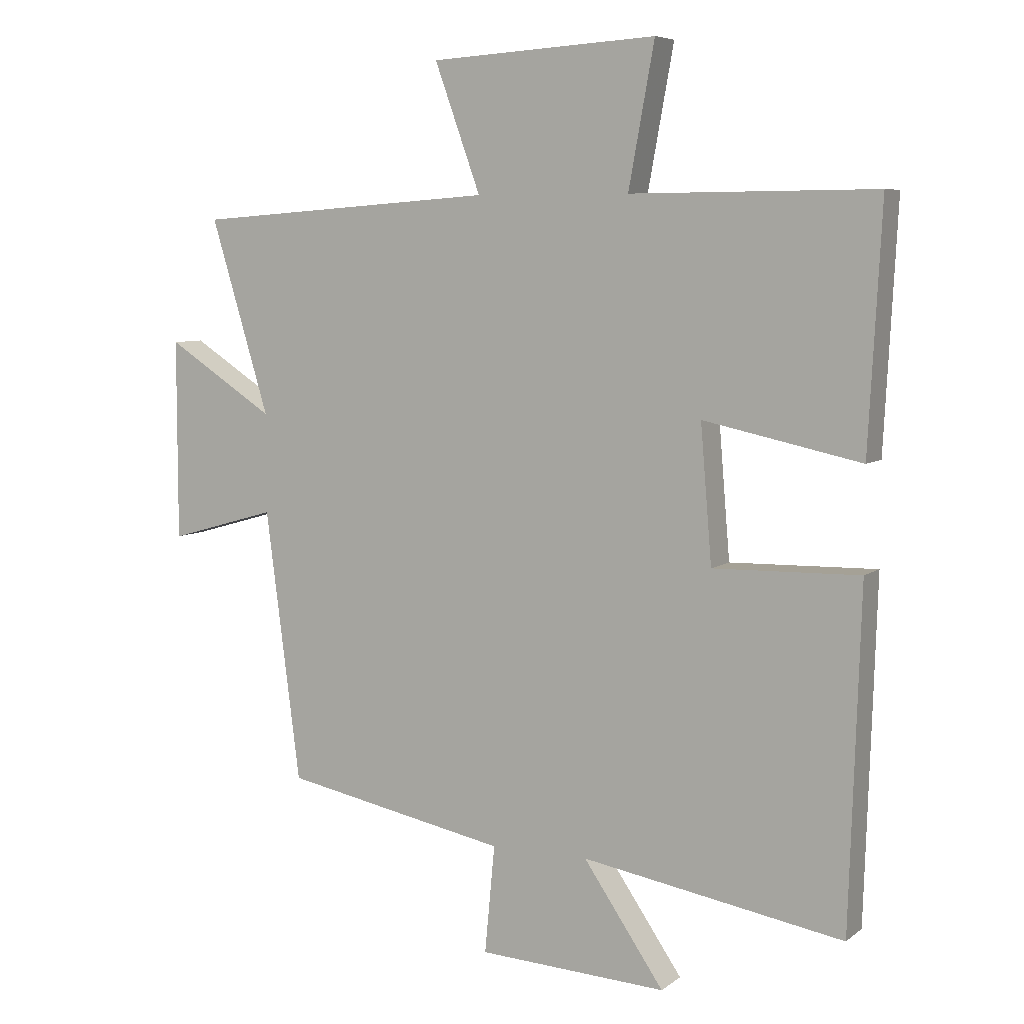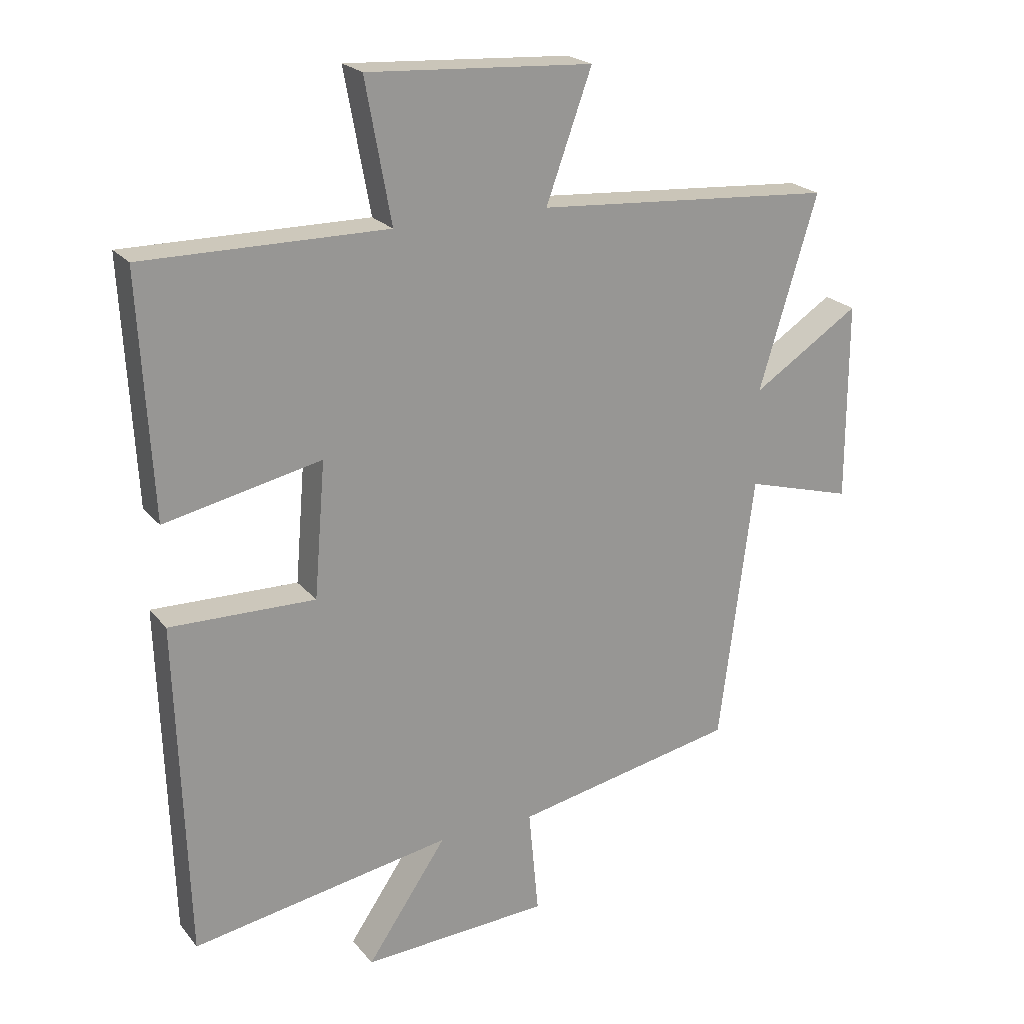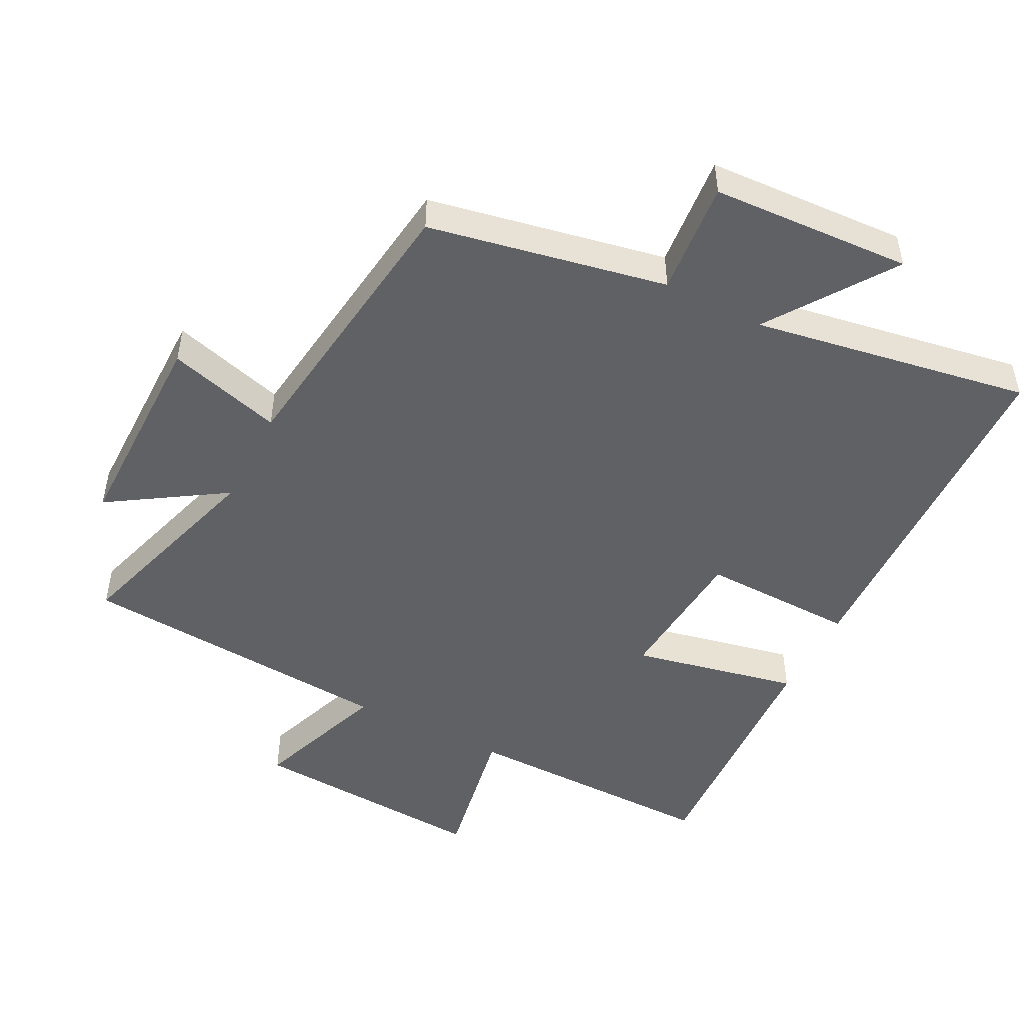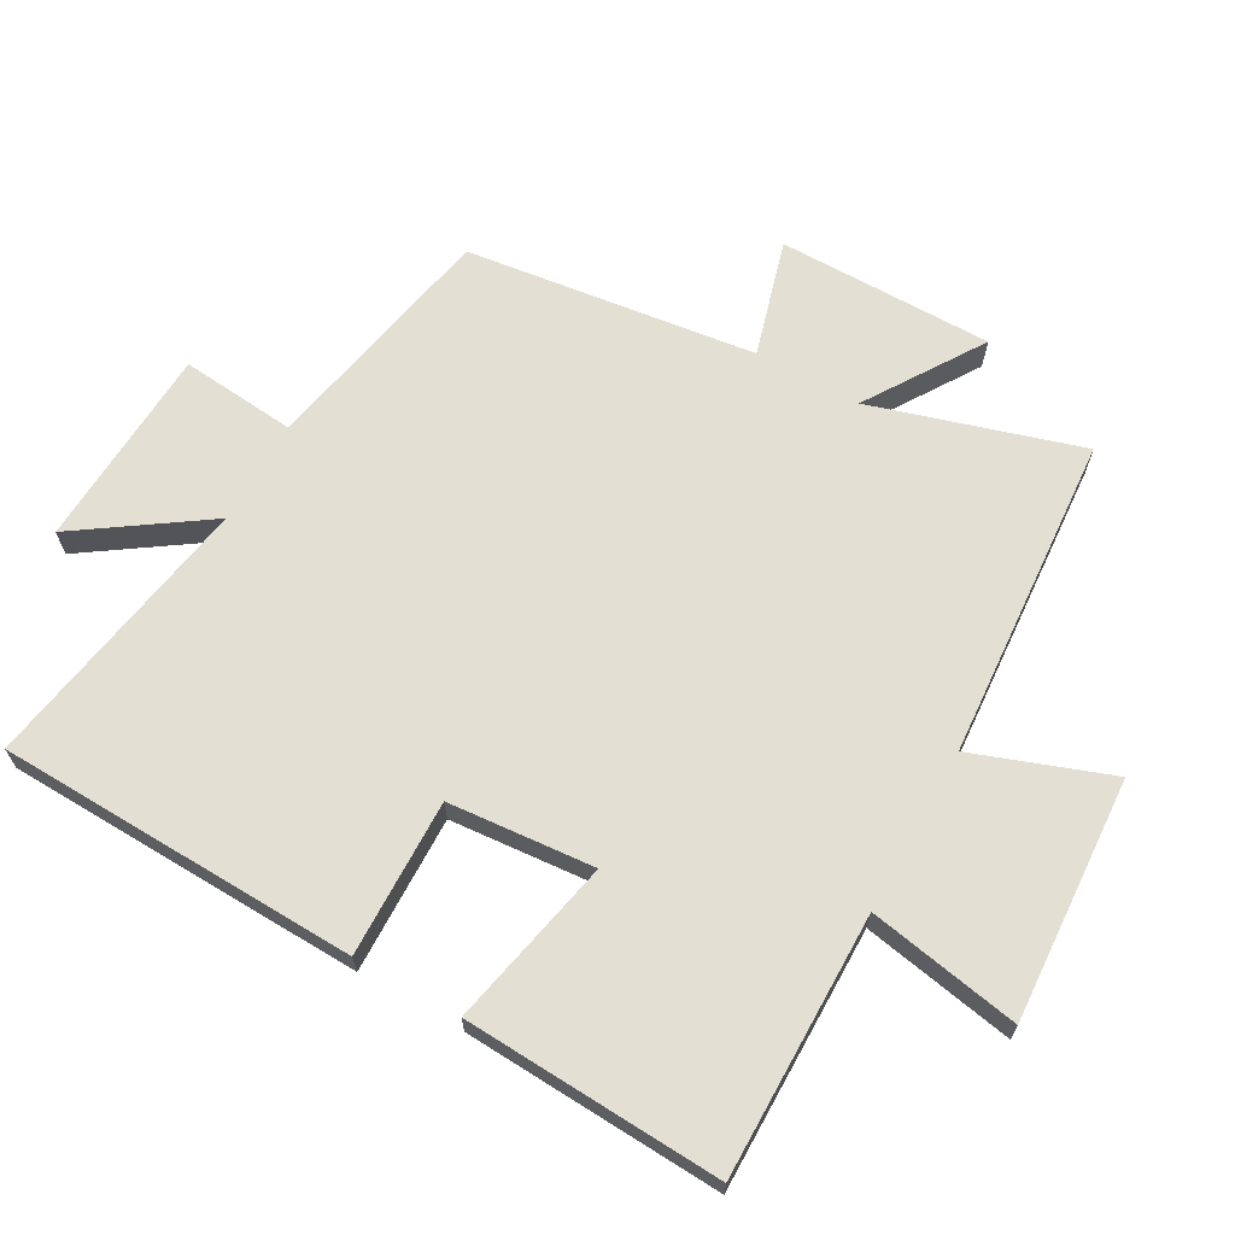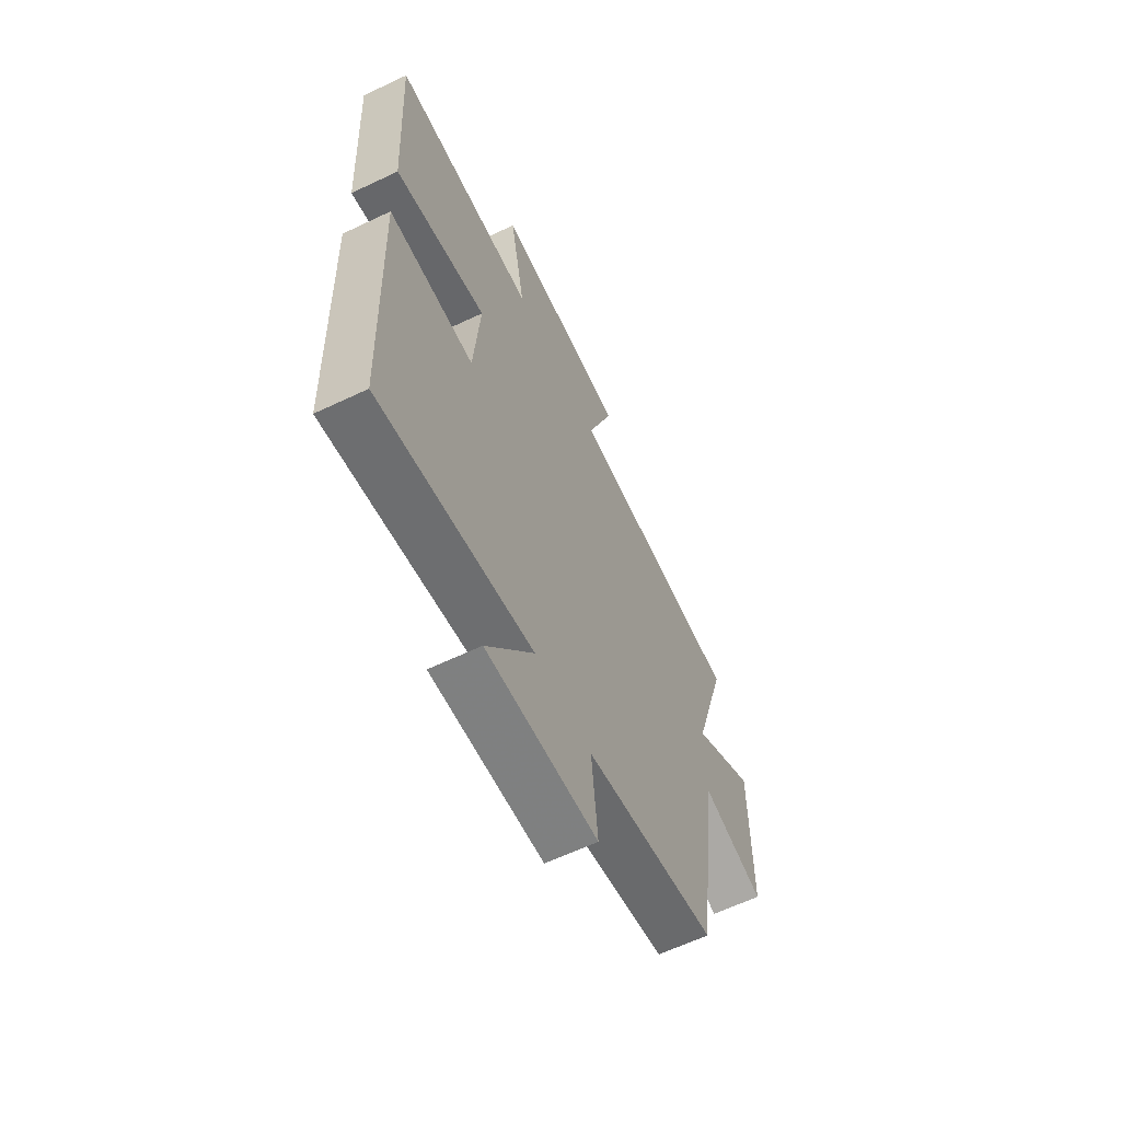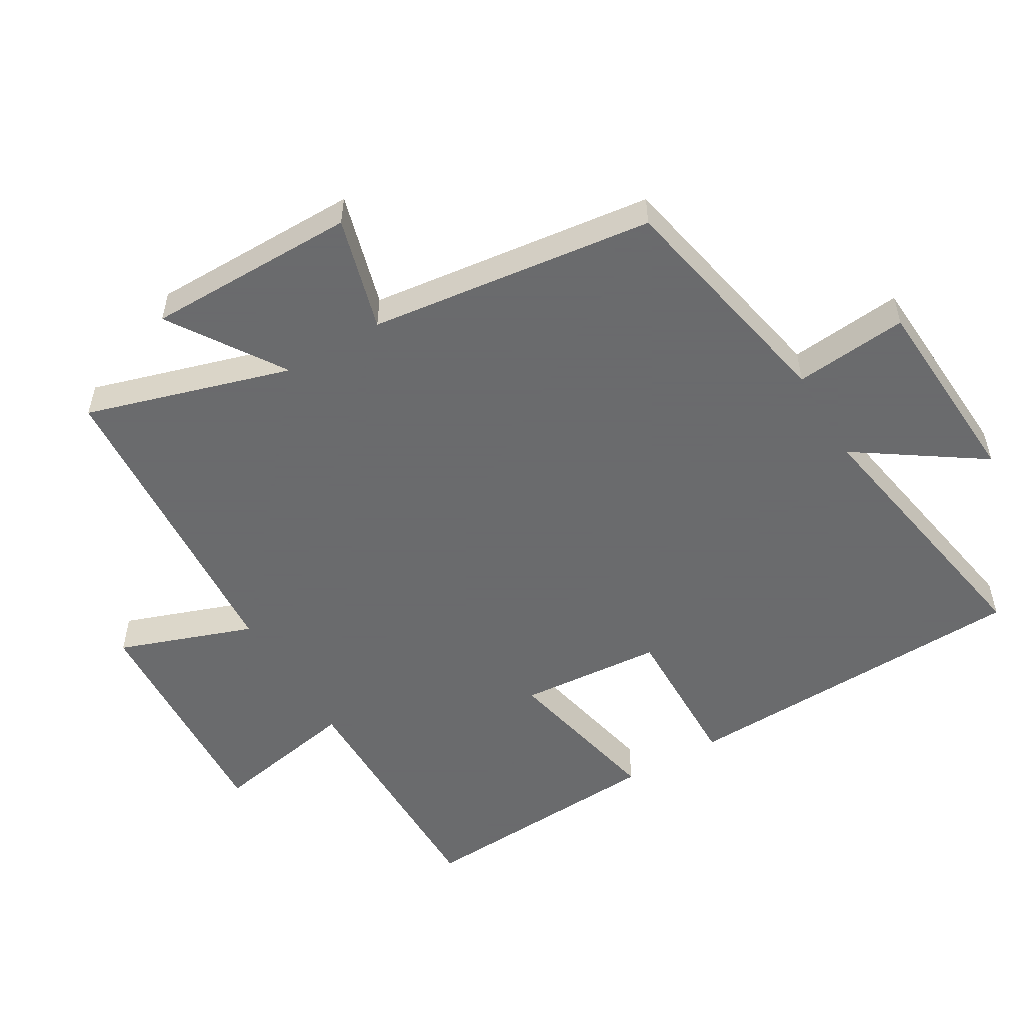
<metadata>
{"format":"obj","ext":"obj","renderer":"f3d","projection":"perspective","resolution":1024,"background":"white","views":[{"elev":6.7,"azim":-152.8,"up":"+Z"},{"elev":22.0,"azim":-28.1,"up":"+Z"},{"elev":-49.0,"azim":152.8,"up":"+Y"},{"elev":66.6,"azim":-60.7,"up":"+Y"},{"elev":-62.6,"azim":-64.3,"up":"+Z"},{"elev":-53.2,"azim":120.8,"up":"+Y"}]}
</metadata>
<code>
v -0.52 0.07 0.503
v -0.132 0.07 0.5
v -0.173 0.07 0.724
v 0.187 0.07 0.702
v 0.114 0.07 0.5
v 0.593 0.07 0.465
v 0.5 0.07 0.157
v 0.672 0.07 0.268
v 0.672 0.07 -0.05
v 0.5 0.07 -0.001
v 0.445 0.07 -0.43
v 0.089 0.07 -0.5
v 0.105 0.07 -0.671
v -0.195 0.07 -0.687
v -0.067 0.07 -0.5
v -0.483 0.07 -0.571
v -0.5 0.07 -0.037
v -0.268 0.07 -0.042
v -0.25 0.07 0.174
v -0.5 0.07 0.121
v -0.52 0 0.503
v -0.132 0 0.5
v -0.173 0 0.724
v 0.187 0 0.702
v 0.114 0 0.5
v 0.593 0 0.465
v 0.5 0 0.157
v 0.672 0 0.268
v 0.672 0 -0.05
v 0.5 0 -0.001
v 0.445 0 -0.43
v 0.089 0 -0.5
v 0.105 0 -0.671
v -0.195 0 -0.687
v -0.067 0 -0.5
v -0.483 0 -0.571
v -0.5 0 -0.037
v -0.268 0 -0.042
v -0.25 0 0.174
v -0.5 0 0.121
f 19 20 1 2
f 18 19 2
f 15 16 17 18
f 15 18 2
f 12 13 14 15
f 12 15 2
f 11 12 2
f 10 11 2
f 7 8 9 10
f 7 10 2 3
f 5 6 7
f 5 7 3
f 3 4 5
f 22 21 40 39
f 22 39 38
f 38 37 36 35
f 22 38 35
f 35 34 33 32
f 22 35 32
f 22 32 31
f 22 31 30
f 30 29 28 27
f 23 22 30 27
f 27 26 25
f 23 27 25
f 25 24 23
f 1 21 22 2
f 2 22 23 3
f 3 23 24 4
f 4 24 25 5
f 5 25 26 6
f 6 26 27 7
f 7 27 28 8
f 8 28 29 9
f 9 29 30 10
f 10 30 31 11
f 11 31 32 12
f 12 32 33 13
f 13 33 34 14
f 14 34 35 15
f 15 35 36 16
f 16 36 37 17
f 17 37 38 18
f 18 38 39 19
f 19 39 40 20
f 20 40 21 1

</code>
